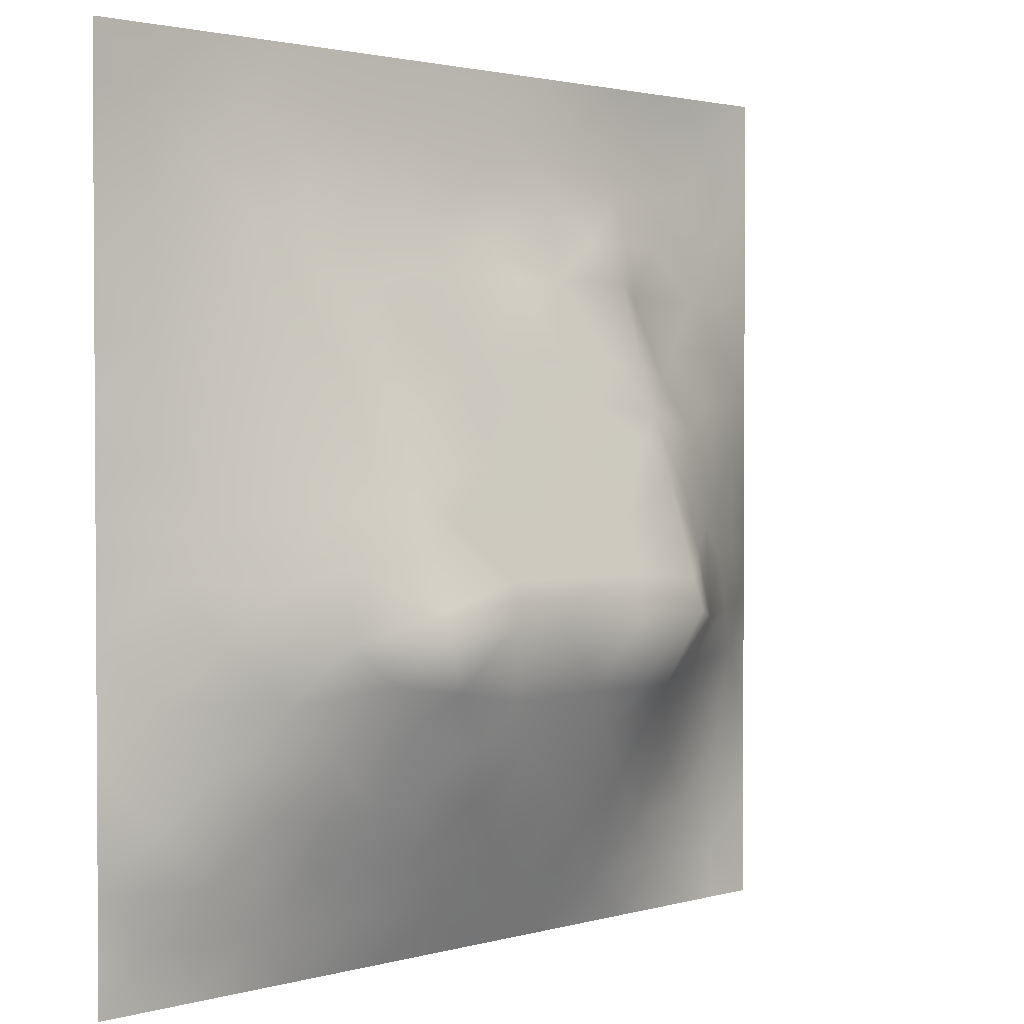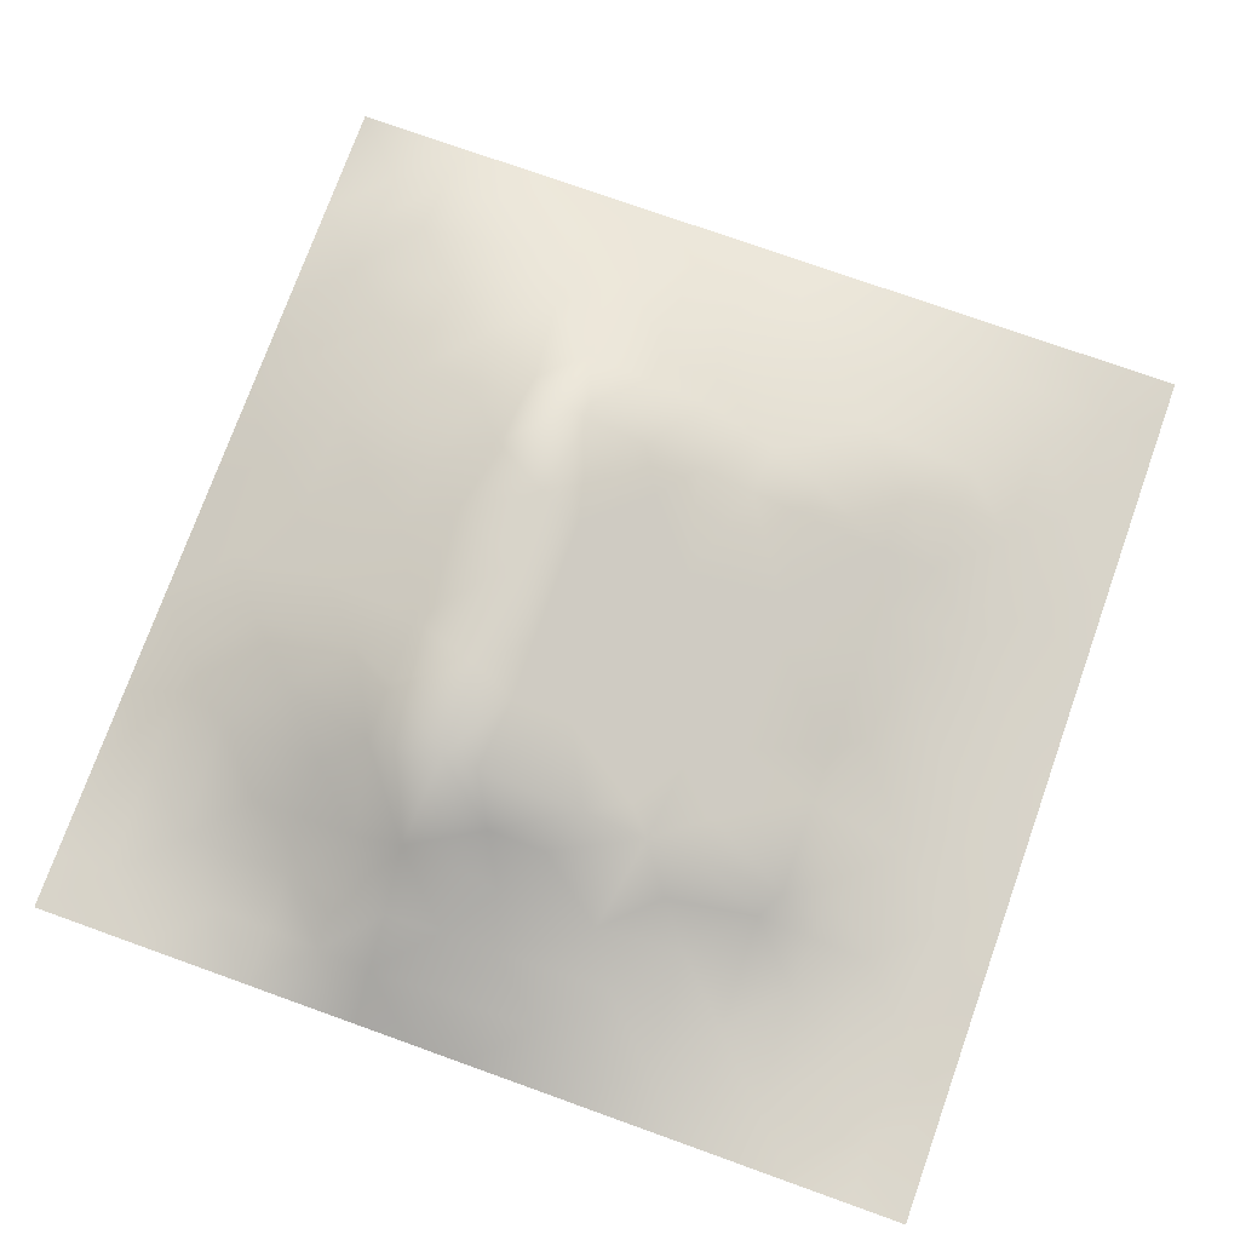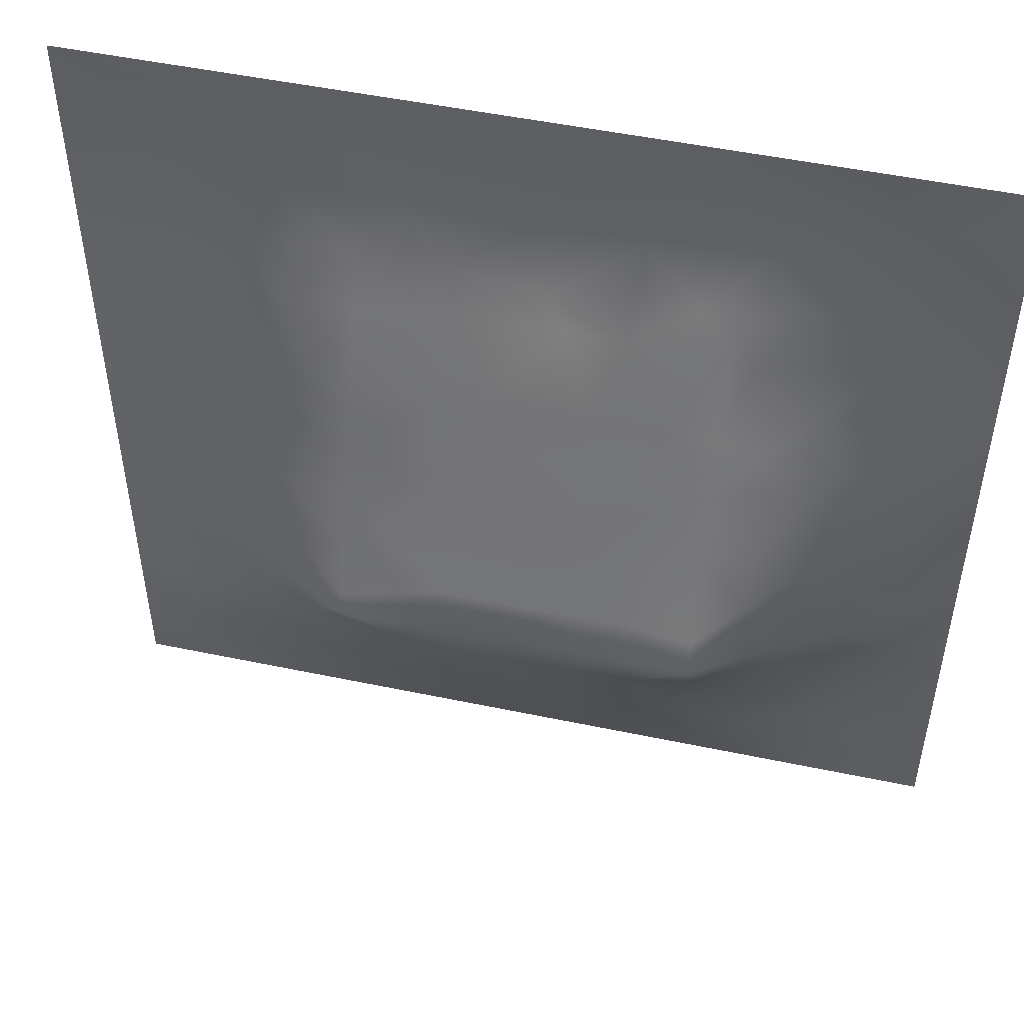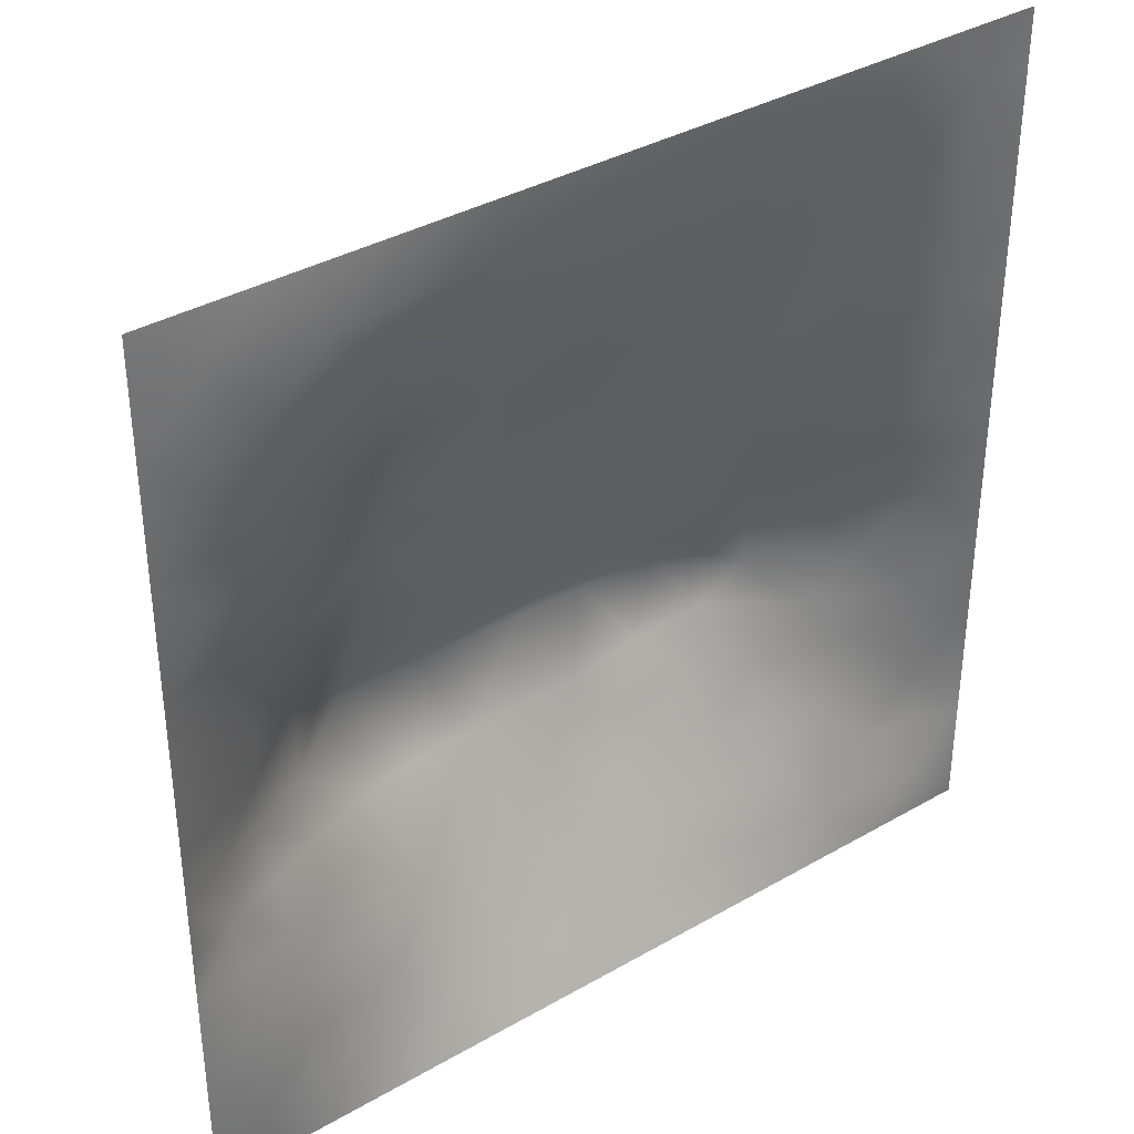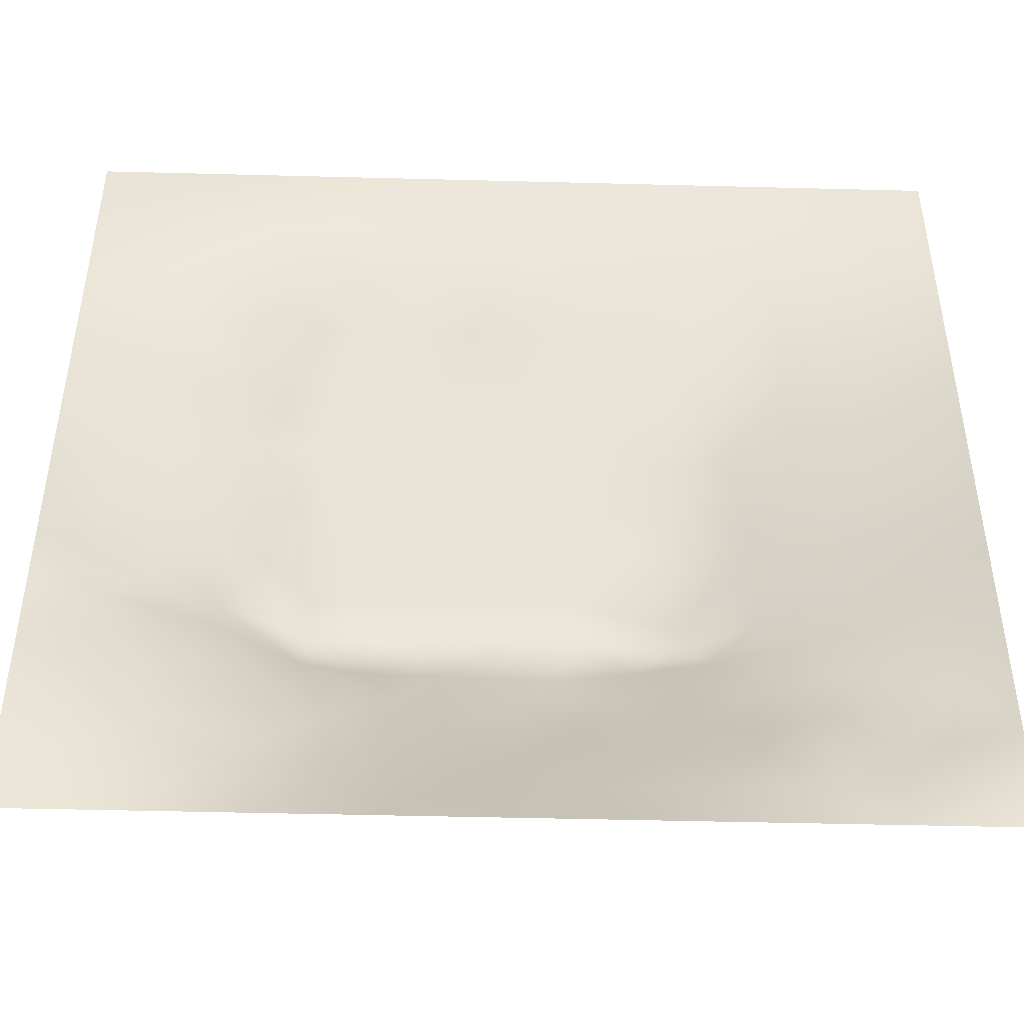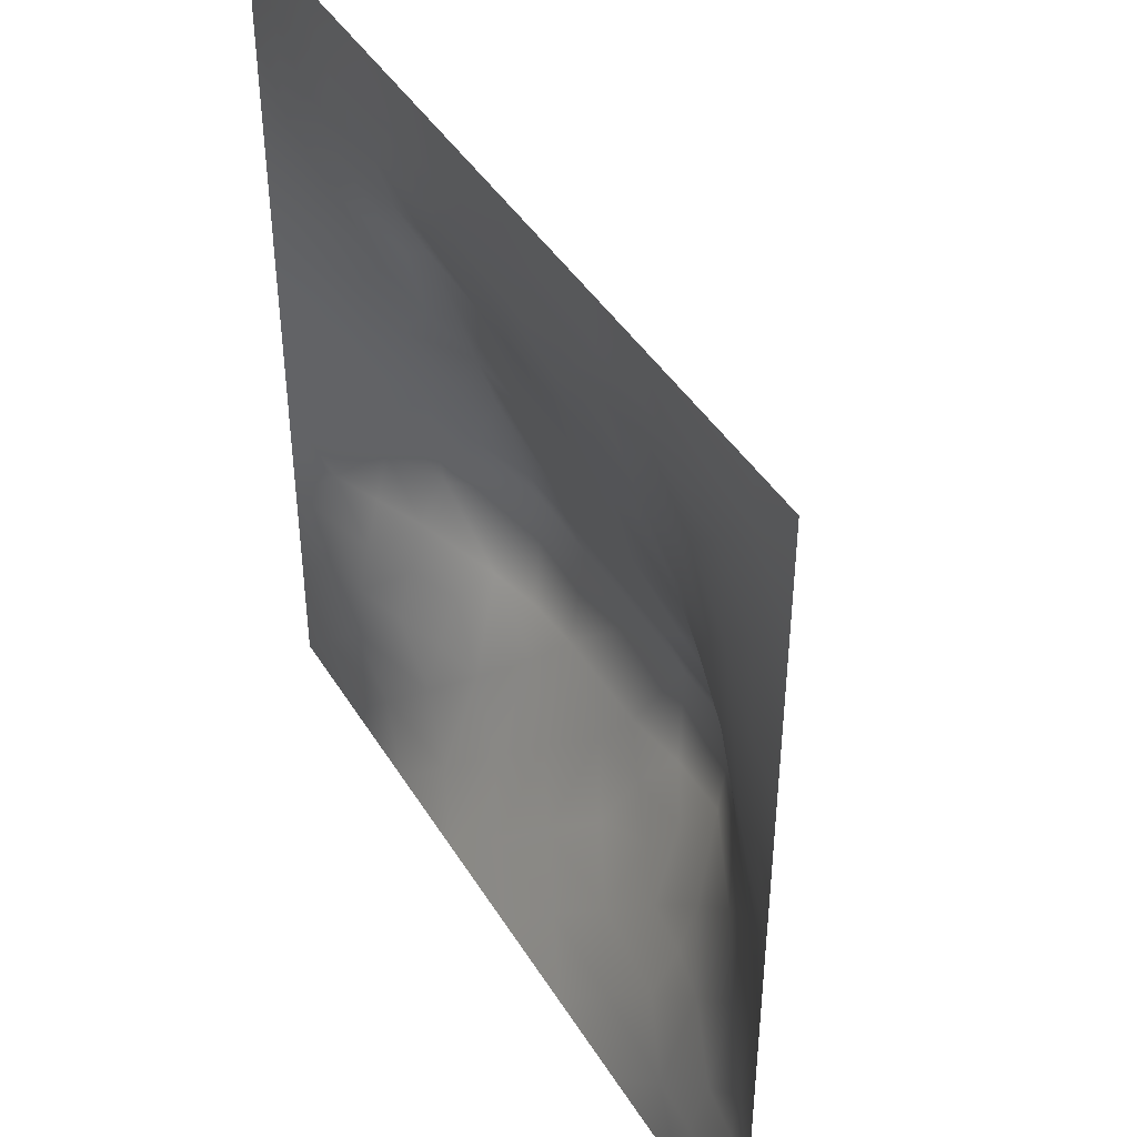
<metadata>
{"format":"obj","ext":"obj","renderer":"f3d","projection":"perspective","resolution":1024,"background":"white","views":[{"elev":2.0,"azim":-44.8,"up":"+Y"},{"elev":75.3,"azim":109.7,"up":"+Z"},{"elev":50.0,"azim":13.0,"up":"+Y"},{"elev":36.6,"azim":143.2,"up":"+Y"},{"elev":-45.9,"azim":178.3,"up":"+Y"},{"elev":43.1,"azim":-119.4,"up":"+Y"}]}
</metadata>
<code>
v -0 0 -0
v 1 0 -0
v -0 1 0
v 1 1 0
v 0.5006 0.4912 0.1364
v -0 0.5 0
v 0.5 1 0
v 1 0.5 0
v 0.5 -0 0
v 0.2478 0.7485 0.0527
v 0.749 0.7465 0.03796
v 0.2427 0.244 0.0875
v 0.7554 0.2468 0.08173
v 0.75 0 0
v 0.25 0 0
v 1 0.75 0
v 1 0.25 0
v 0.25 1 0
v 0.75 1 0
v 0 0.25 0
v 0 0.75 -0
v 0.3608 0.2132 0.09762
v 0 0.6875 -0
v 0.2382 0.511 0.09887
v 0.815 0.2496 0.05586
v 0.8853 0.3723 0.06573
v 0.626 0.1196 0.05917
v 0.8821 0.4347 0.06082
v 0.8732 0.1264 0.009452
v 0.3736 0.1209 0.05578
v 0.1219 0.1224 0.03056
v 0.4915 0.2433 0.1155
v 0.8772 0.6225 0.03975
v 0.629 0.6199 0.09431
v 0.8737 0.8729 -0.002268
v 0.3747 0.8702 0.01596
v 0.2579 0.5958 0.08313
v 0.1253 0.8738 0.01098
v 0.1233 0.6222 0.03789
v 0.6244 0.8712 0.01692
v 0.1162 0.3721 0.06255
v 0.2484 0.1237 0.03952
v 0.8745 0.7478 0.01951
v 0.8751 0.2512 0.03195
v 0.25 0.8733 0.02075
v 0.749 0.8724 0.008978
v 0.1187 0.2472 0.05067
v 0.1248 0.7479 0.02331
v 0.3197 0.5897 0.1038
v 0.5865 0.2977 0.1335
v 0.2492 0.8103 0.03403
v 0.8811 0.4973 0.05787
v 0.4333 0.762 0.04755
v 0.2379 0.4504 0.1117
v 0 0.375 0
v 0.4995 0.8697 0.01635
v 0.5005 0.6176 0.09486
v 0.2364 0.3683 0.1207
v 0.1212 0.4967 0.05052
v 0.3677 0.4936 0.1355
v 0.6298 0.2441 0.1091
v 0.4999 0.1215 0.05759
v 0.4975 0.3826 0.1723
v 0 0.625 0
v 0 0.875 0
v 0 0.125 0
v 0.625 1 0
v 0.875 1 0
v 0.125 1 0
v 0.375 1 0
v 1 0.375 0
v 1 0.125 0
v 1 0.875 0
v 1 0.625 0
v 0.375 0 0
v 0.125 0 0
v 0.875 0 0
v 0.625 0 0
v 0.7505 0.1235 0.03988
v 0.6341 0.4927 0.1362
v 0.7701 0.5121 0.1046
v 0.05852 0.3113 0.02908
v 0.1791 0.433 0.08551
v 0.1787 0.308 0.0815
v 0.05837 0.436 0.03061
v 0.6868 0.9355 0.002895
v 0.6874 0.8089 0.02959
v 0.562 0.9349 0.006117
v 0.06209 0.6861 0.01553
v 0.1855 0.6849 0.04861
v 0.06019 0.5609 0.02498
v 0.1879 0.9362 0.00324
v 0.1874 0.8104 0.02545
v 0.06276 0.9371 0.001736
v 0.4352 0.5549 0.1155
v 1 0.4375 0
v 0.5495 0.7625 0.04756
v 0.3118 0.8081 0.03252
v 0.4373 0.9345 0.004613
v 0.9366 0.8111 0.0011
v 0.8109 0.8089 0.01147
v 0.9371 0.9369 -0.003864
v 0.8737 0.189 0.0195
v 0.5661 0.5548 0.1157
v 0.7201 0.4211 0.1598
v 0.8231 0.5879 0.06307
v 0.8129 0.6841 0.04204
v 0.9409 0.5612 0.02821
v 0.7499 0.8102 0.0257
v 0.6899 0.5808 0.1073
v 0.4324 0.4286 0.1569
v 0.187 0.06242 0.01488
v 0.06264 0.06291 0.000277
v 0.1834 0.1846 0.05189
v 0.312 0.06079 0.02498
v 0.3085 0.1816 0.07695
v 0.4373 0.06028 0.02933
v 0.8122 0.0621 0.01515
v 0.9368 0.06323 -0.00087
v -0 0.5625 0
v 0.5685 0.4285 0.1572
v 0.5247 0.797 0.0324
v 0.5637 0.1812 0.08808
v 0.6898 0.184 0.07214
v 0.5626 0.0609 0.02828
v 0.9403 0.3124 0.02546
v 0.8187 0.3111 0.07439
v 0.9415 0.4361 0.03113
v 0.3127 0.9355 0.006915
v 0.4639 0.6713 0.07721
v 0.8124 0.1879 0.03793
v 0.8149 0.3673 0.1031
v 0.6875 0.06048 0.02597
v 0.05964 0.1231 0.01907
v 0.9361 0.1887 0.005305
v 0.4357 0.1818 0.08628
v 0.05836 0.1859 0.0257
v 0.3802 0.7618 0.04752
v 0.9374 0.686 0.01327
v 0.3688 0.3106 0.1383
v 0.06266 0.8115 0.008482
v 0.8116 0.9361 -0.005898
v 0.1835 0.5586 0.06661
v 0.7692 0.6463 0.06755
v 0.3201 0.5279 0.1241
v 0.7205 0.3833 0.1724
v 0.3207 0.3816 0.1724
v 0.7188 0.7632 0.04756
v 0.3185 0.7476 0.05351
v 0.6195 0.383 0.1723
v 0.3207 0.4019 0.1655
v 0.2839 0.3235 0.1324
v 0.7195 0.609 0.09803
v 0.7234 0.2952 0.1154
v 0.6718 0.666 0.07899
v 0.3233 0.2694 0.1142
v 0.2778 0.6542 0.0779
v 0.7194 0.5371 0.1216
v 0.6119 0.7627 0.04756
v 0.3204 0.4652 0.1447
v 0.4168 0.3822 0.1723
v 0.3523 0.7038 0.06791
v 0.7718 0.4494 0.1218
v 0.0625 1 0
v 0.4141 0.2484 0.1187
v 0.4251 0.8093 0.03236
v 0.822 0.478 0.089
v 0.752 0.1858 0.05787
v 0.7192 0.6703 0.07794
v 0.4132 0.6553 0.08248
v 0.6368 0.429 0.1572
v 0.3195 0.6504 0.08387
v 0.589 0.6701 0.0778
v 0.9375 0 -0
v 0.455 0.2957 0.1349
v 0.245 0.1819 0.06795
v 0.6565 0.2956 0.1298
v 0.1242 0.06199 0.01179
v 0.9438 0.3738 0.03435
v 1 0.9375 0
v 0.8796 0.3118 0.04916
v 0.9376 0.2507 0.01516
v 1 0.3125 0
v -0 0.9375 0
f 180 4 102
f 95 49 145
f 134 137 66
f 134 66 113
f 76 112 178
f 178 134 113
f 73 180 102
f 174 2 119
f 84 12 152
f 27 123 125
f 112 114 31
f 31 137 134
f 115 112 15
f 149 138 98
f 42 114 112
f 84 58 41
f 178 112 31
f 178 31 134
f 66 1 113
f 76 178 113
f 76 15 112
f 117 115 75
f 75 115 15
f 114 47 31
f 165 22 136
f 156 12 116
f 30 115 117
f 137 31 47
f 140 165 175
f 176 42 116
f 22 30 136
f 176 114 42
f 116 30 22
f 42 112 115
f 69 94 92
f 156 116 22
f 12 176 116
f 84 152 58
f 12 114 176
f 161 140 175
f 83 58 54
f 165 156 22
f 156 152 12
f 32 165 136
f 140 156 165
f 50 175 32
f 151 147 161
f 175 165 32
f 147 140 161
f 140 152 156
f 63 161 175
f 111 161 63
f 146 132 163
f 136 30 62
f 111 5 60
f 151 111 160
f 145 24 160
f 147 58 152
f 147 152 140
f 151 161 111
f 54 151 160
f 151 58 147
f 157 90 37
f 54 58 151
f 85 55 41
f 41 58 83
f 85 41 83
f 82 137 47
f 182 126 44
f 17 183 126
f 23 64 89
f 21 23 89
f 55 82 41
f 20 137 82
f 20 66 137
f 55 20 82
f 143 90 39
f 162 138 149
f 21 141 65
f 159 155 148
f 84 47 12
f 141 48 38
f 129 70 18
f 172 162 149
f 92 18 69
f 51 10 98
f 173 57 34
f 136 62 32
f 47 84 82
f 162 172 170
f 87 109 46
f 181 26 127
f 174 119 77
f 149 98 10
f 123 61 50
f 166 99 36
f 77 119 118
f 36 99 129
f 51 93 10
f 157 37 49
f 172 149 157
f 45 93 51
f 70 129 99
f 45 51 98
f 45 98 36
f 129 45 36
f 104 34 57
f 94 69 164
f 114 12 47
f 94 164 3
f 45 129 92
f 166 36 138
f 18 92 129
f 39 90 48
f 24 143 59
f 95 60 5
f 76 113 1
f 65 141 94
f 44 103 182
f 38 94 141
f 60 145 160
f 89 39 48
f 24 59 83
f 135 182 103
f 59 85 83
f 120 6 91
f 181 44 126
f 10 93 90
f 48 90 93
f 26 181 126
f 6 55 85
f 24 83 54
f 59 39 91
f 37 143 24
f 143 39 59
f 24 54 160
f 37 24 145
f 60 95 145
f 37 145 49
f 172 157 49
f 37 90 143
f 157 149 10
f 157 10 90
f 170 172 49
f 38 92 94
f 57 170 95
f 93 45 38
f 97 173 159
f 130 53 170
f 95 170 49
f 91 6 59
f 60 160 111
f 117 62 30
f 121 171 80
f 104 95 5
f 57 173 130
f 57 130 170
f 57 95 104
f 9 125 117
f 131 168 79
f 158 153 110
f 158 110 80
f 5 111 121
f 87 46 40
f 56 166 122
f 153 169 155
f 108 33 52
f 93 38 48
f 110 34 104
f 148 109 87
f 155 173 34
f 107 33 139
f 148 169 11
f 63 121 111
f 11 144 107
f 80 104 5
f 80 110 104
f 50 150 63
f 150 146 171
f 105 158 80
f 81 153 158
f 48 141 89
f 167 106 81
f 107 106 33
f 106 153 81
f 179 71 96
f 52 33 106
f 159 87 40
f 39 89 91
f 101 109 11
f 142 46 35
f 144 169 153
f 144 153 106
f 144 106 107
f 101 35 46
f 11 169 144
f 88 56 40
f 40 46 86
f 43 107 139
f 8 108 128
f 155 34 153
f 100 101 43
f 159 148 87
f 35 101 100
f 52 128 108
f 110 153 34
f 107 43 11
f 102 142 35
f 68 142 102
f 7 70 99
f 46 109 101
f 86 46 142
f 19 86 142
f 100 43 16
f 41 82 84
f 64 120 91
f 123 32 62
f 148 155 169
f 148 11 109
f 122 97 159
f 97 130 173
f 159 173 155
f 122 53 97
f 97 53 130
f 56 122 40
f 122 166 53
f 139 16 43
f 56 99 166
f 88 40 86
f 67 88 86
f 67 7 88
f 19 67 86
f 68 19 142
f 101 11 43
f 4 68 102
f 131 79 29
f 16 73 100
f 74 16 139
f 8 74 108
f 7 99 88
f 61 177 50
f 124 154 61
f 154 127 132
f 77 118 14
f 21 89 141
f 128 96 8
f 179 96 128
f 64 91 89
f 28 128 52
f 179 28 26
f 167 28 52
f 132 127 26
f 126 179 26
f 179 128 28
f 138 162 53
f 126 71 179
f 25 44 127
f 29 119 135
f 25 127 13
f 103 131 29
f 132 26 28
f 154 132 146
f 131 13 168
f 131 25 13
f 167 132 28
f 163 132 167
f 167 52 106
f 163 167 81
f 163 81 158
f 105 146 163
f 171 146 105
f 154 146 177
f 105 163 158
f 171 105 80
f 121 80 5
f 150 121 63
f 85 59 6
f 50 63 175
f 150 177 146
f 150 171 121
f 139 33 74
f 50 177 150
f 92 38 45
f 27 124 61
f 119 29 118
f 154 177 61
f 154 13 127
f 124 13 154
f 123 27 61
f 73 102 100
f 133 78 14
f 108 74 33
f 122 159 40
f 118 29 79
f 119 2 72
f 125 62 117
f 35 100 102
f 9 117 75
f 78 27 125
f 78 125 9
f 133 27 78
f 118 133 14
f 133 124 27
f 103 44 25
f 115 30 42
f 79 124 133
f 79 133 118
f 168 13 124
f 168 124 79
f 116 42 30
f 103 25 131
f 123 50 32
f 135 103 29
f 56 88 99
f 183 71 126
f 135 72 17
f 72 135 119
f 62 125 123
f 166 138 53
f 44 181 127
f 126 182 17
f 182 135 17
f 170 53 162
f 98 138 36
f 3 184 94
f 184 65 94

</code>
